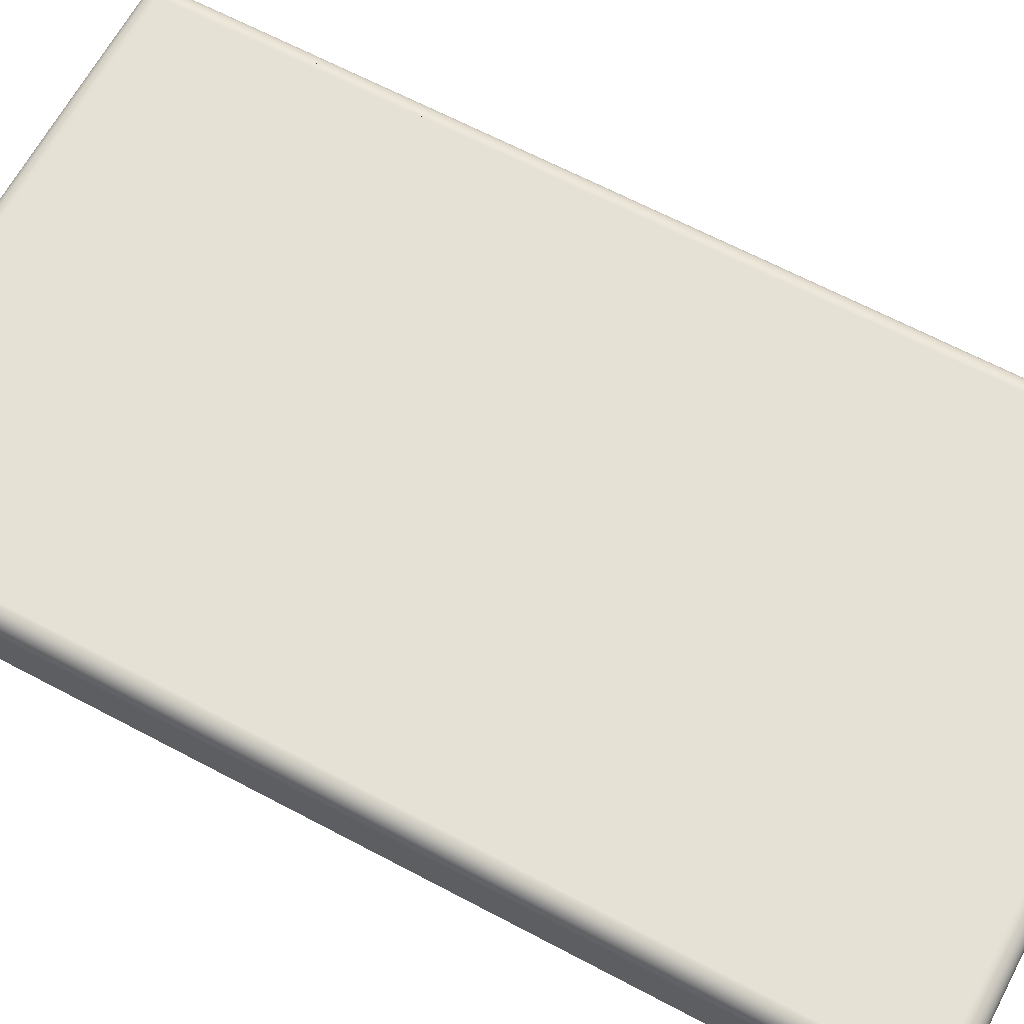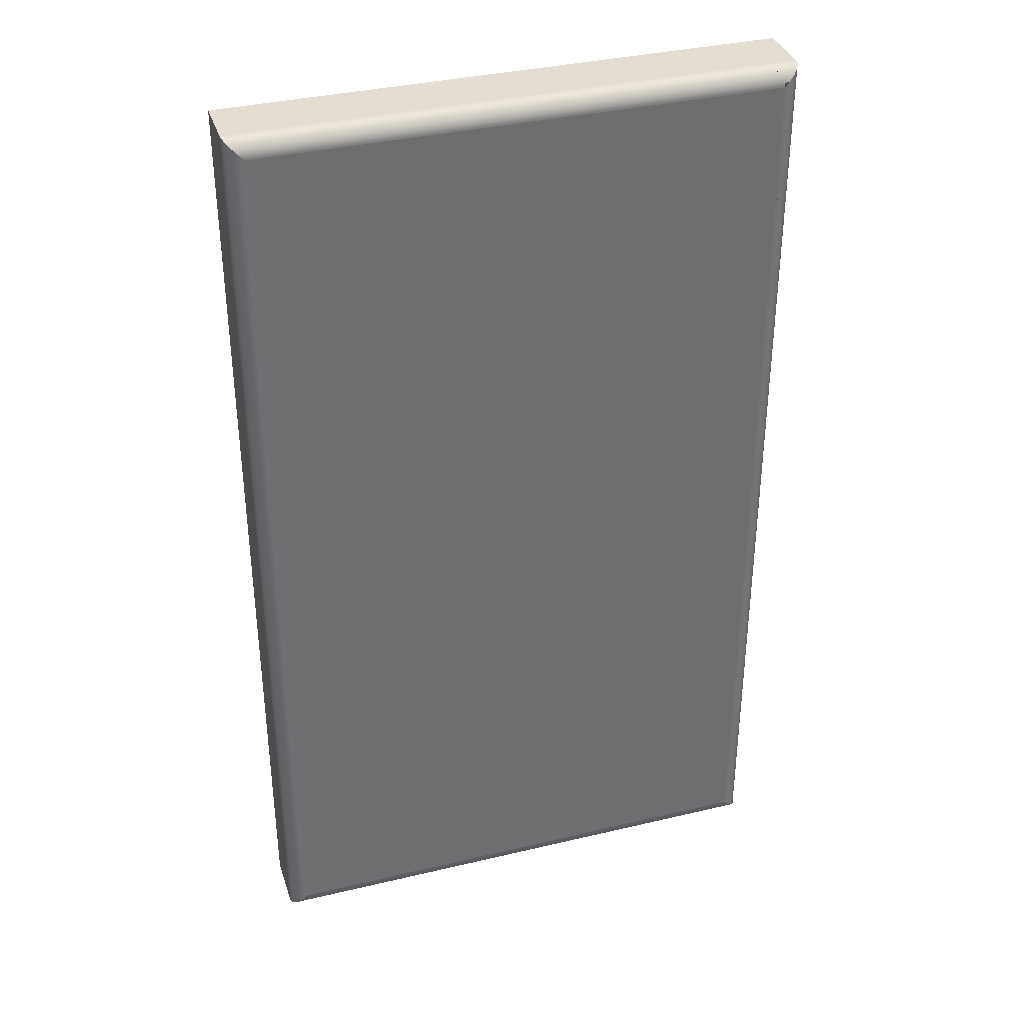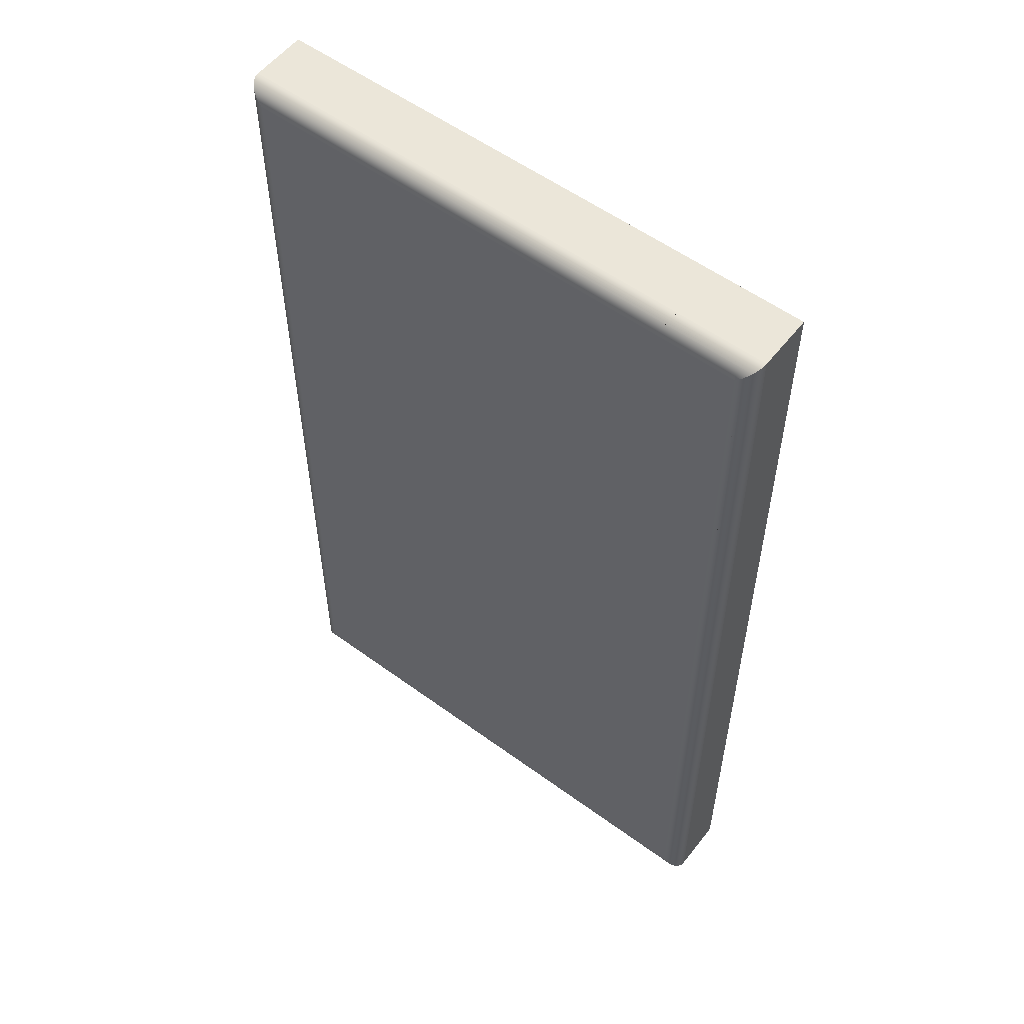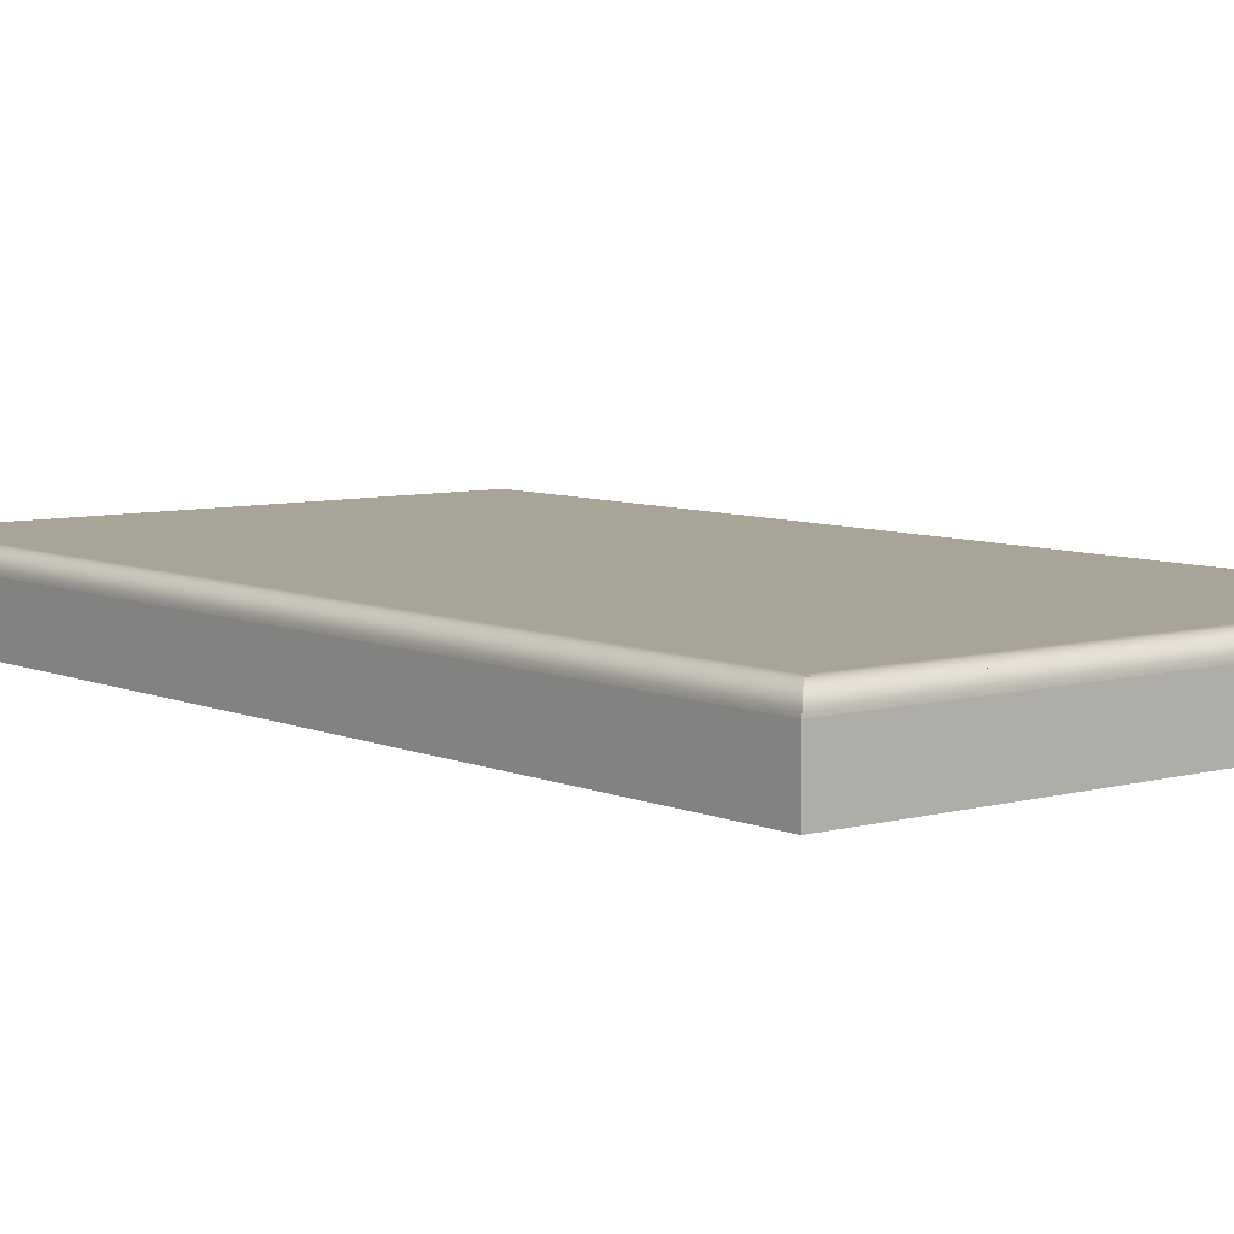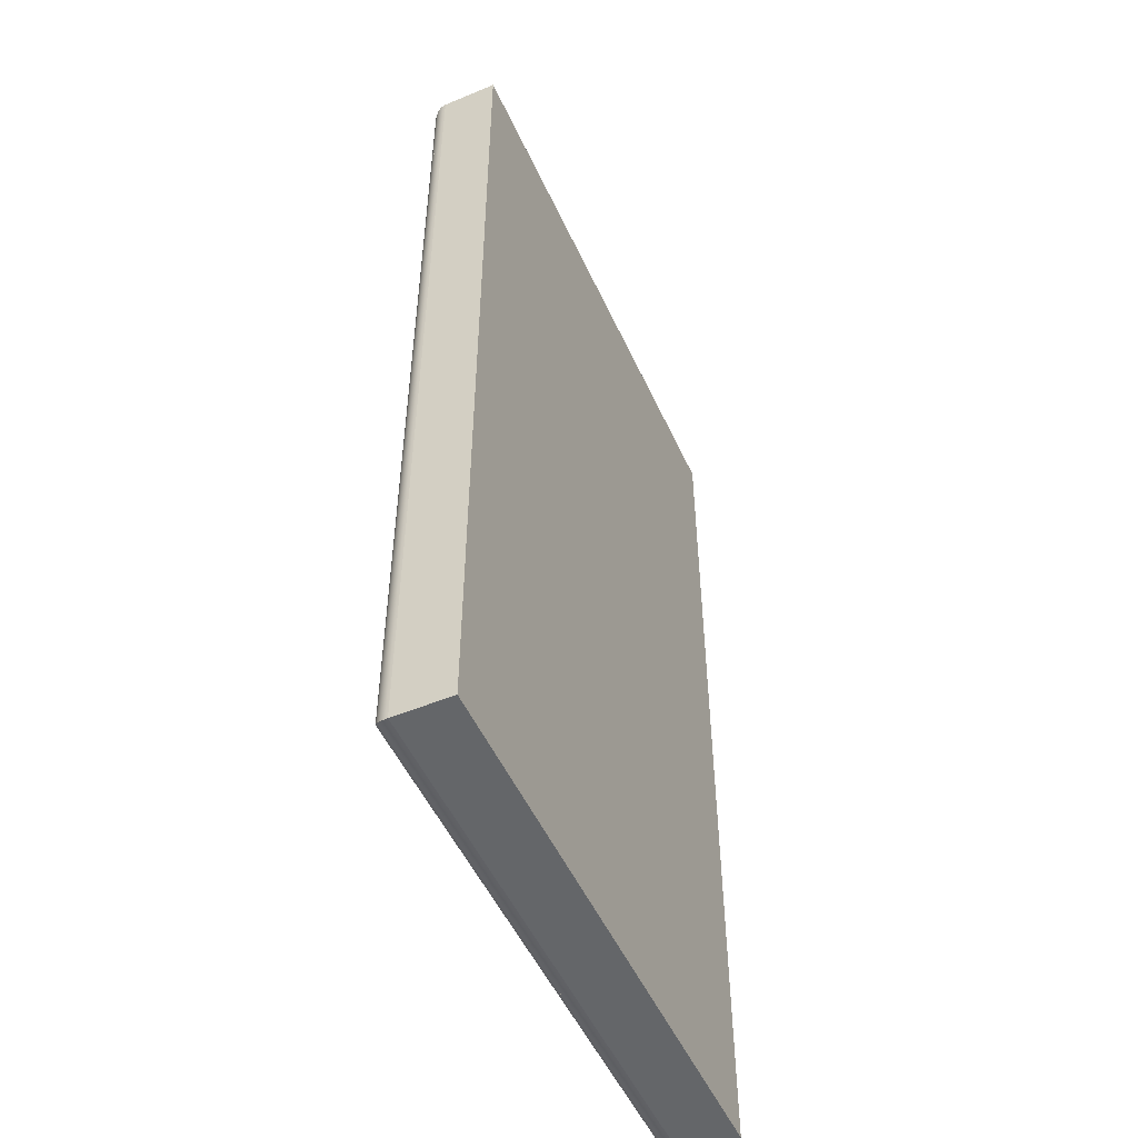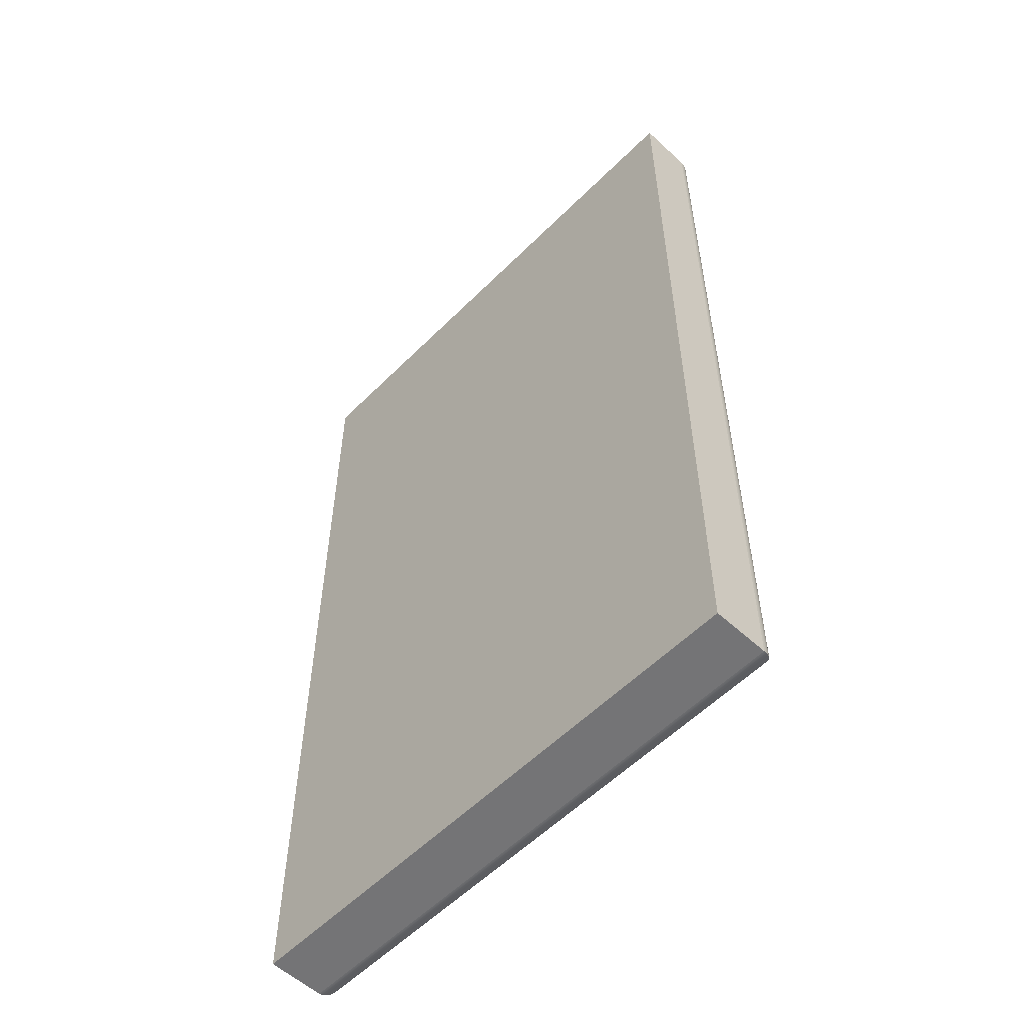
<metadata>
{"format":"obj","ext":"obj","renderer":"f3d","projection":"perspective","resolution":1024,"background":"white","views":[{"elev":65.1,"azim":118.1,"up":"+Y"},{"elev":36.0,"azim":162.7,"up":"+Z"},{"elev":55.7,"azim":-142.5,"up":"+Z"},{"elev":7.0,"azim":-38.8,"up":"+Y"},{"elev":-51.7,"azim":-65.8,"up":"+Z"},{"elev":-56.3,"azim":46.1,"up":"+Z"}]}
</metadata>
<code>
o group_2/ID31#ID31
v -0.4719 0.6119 -0.1013
v -0.485 0.6119 0.06908
v -0.485 0.6119 -0.08821
v -0.485 0.6225 0.06908
v -0.485 0.6119 0.08252
v -0.485 0.6225 0.08252
v -0.485 0.6119 0.06908
v -0.485 0.6225 -0.1013
v -0.485 0.6119 -0.08821
v -0.485 0.6119 -0.1013
v -0.485 0.6119 -0.1013
v -0.485 0.6119 0.08252
v -0.3798 0.6119 0.08252
v -0.3798 0.6119 -0.1013
v -0.485 0.6225 -0.1013
v -0.4719 0.6119 -0.1013
v -0.485 0.6119 -0.1013
v -0.3798 0.6119 -0.1013
v -0.3798 0.6225 -0.1013
v -0.3798 0.6225 0.08252
v -0.485 0.6119 0.08252
v -0.3798 0.6119 0.08252
v -0.485 0.6225 0.08252
v -0.4816 0.6225 0.08252
v -0.485 0.6229 0.08249
v -0.485 0.6225 0.06908
v -0.485 0.6225 0.08252
v -0.485 0.6229 0.06908
v -0.485 0.6229 -0.1013
v -0.485 0.6225 -0.1013
v -0.3798 0.6119 -0.1013
v -0.3798 0.6225 0.08252
v -0.3798 0.6119 0.08252
v -0.3798 0.6225 -0.1013
v -0.485 0.6229 -0.1013
v -0.3798 0.6225 -0.1013
v -0.485 0.6225 -0.1013
v -0.3799 0.6229 -0.1013
v -0.4719 0.6229 -0.1013
v -0.3799 0.6229 0.08249
v -0.4816 0.6225 0.08252
v -0.3798 0.6225 0.08252
v -0.485 0.6225 0.08252
v -0.485 0.6229 0.08249
v -0.4816 0.6229 0.08249
v -0.4849 0.6234 0.0824
v -0.4849 0.6234 0.06908
v -0.4849 0.6234 -0.1012
v -0.3798 0.6225 -0.1013
v -0.3799 0.6229 0.08249
v -0.3798 0.6225 0.08252
v -0.3799 0.6229 -0.1013
v -0.4849 0.6234 -0.1012
v -0.3799 0.6234 -0.1012
v -0.4719 0.6234 -0.1012
v -0.3799 0.6234 0.0824
v -0.4849 0.6234 0.0824
v -0.4816 0.6234 0.0824
v -0.4848 0.6238 0.08226
v -0.4848 0.6238 0.06908
v -0.4848 0.6238 -0.1011
v -0.3799 0.6234 0.0824
v -0.3799 0.6234 -0.1012
v -0.4848 0.6238 -0.1011
v -0.3801 0.6238 -0.1011
v -0.4719 0.6238 -0.1011
v -0.3801 0.6238 0.08226
v -0.4848 0.6238 0.08226
v -0.4816 0.6238 0.08226
v -0.4846 0.6242 0.08206
v -0.4846 0.6242 0.06908
v -0.4846 0.6242 -0.1009
v -0.3801 0.6238 0.08226
v -0.3801 0.6238 -0.1011
v -0.4846 0.6242 -0.1009
v -0.3803 0.6242 -0.1009
v -0.4719 0.6242 -0.1009
v -0.3803 0.6242 0.08206
v -0.4846 0.6242 0.08206
v -0.4816 0.6242 0.08206
v -0.4843 0.6246 0.08182
v -0.4843 0.6246 0.06908
v -0.4843 0.6246 -0.1006
v -0.3803 0.6242 0.08206
v -0.3803 0.6242 -0.1009
v -0.4843 0.6246 -0.1006
v -0.3805 0.6246 -0.1006
v -0.4719 0.6246 -0.1006
v -0.3805 0.6246 0.08182
v -0.4843 0.6246 0.08182
v -0.4816 0.6246 0.08182
v -0.484 0.6249 0.08153
v -0.484 0.6249 0.06908
v -0.484 0.6249 -0.1003
v -0.3805 0.6246 0.08182
v -0.3805 0.6246 -0.1006
v -0.484 0.6249 -0.1003
v -0.3808 0.6249 -0.1003
v -0.4719 0.6249 -0.1003
v -0.3808 0.6249 0.08153
v -0.484 0.6249 0.08153
v -0.4816 0.6249 0.08153
v -0.4837 0.6252 0.0812
v -0.4837 0.6252 -0.09999
v -0.4837 0.6252 0.06908
v -0.3808 0.6249 0.08153
v -0.3808 0.6249 -0.1003
v -0.4837 0.6252 -0.09999
v -0.4719 0.6252 -0.09999
v -0.3812 0.6252 -0.09999
v -0.4837 0.6252 0.0812
v -0.4816 0.6252 0.0812
v -0.3812 0.6252 0.0812
v -0.4833 0.6254 0.08083
v -0.4833 0.6254 -0.09963
v -0.4833 0.6254 0.06908
v -0.3812 0.6252 -0.09999
v -0.3812 0.6252 0.0812
v -0.4833 0.6254 -0.09963
v -0.4719 0.6254 -0.09963
v -0.3815 0.6254 -0.09963
v -0.4833 0.6254 0.08083
v -0.4816 0.6254 0.08083
v -0.3815 0.6254 0.08083
v -0.4829 0.6256 0.08043
v -0.4829 0.6256 -0.09923
v -0.4829 0.6256 0.06908
v -0.3815 0.6254 -0.09963
v -0.3815 0.6254 0.08083
v -0.4829 0.6256 -0.09923
v -0.4719 0.6256 -0.09923
v -0.3819 0.6256 -0.09923
v -0.4829 0.6256 0.08043
v -0.4816 0.6256 0.08043
v -0.3819 0.6256 0.08043
v -0.4825 0.6258 0.08001
v -0.4825 0.6258 -0.09881
v -0.4825 0.6258 0.06908
v -0.3819 0.6256 -0.09923
v -0.3819 0.6256 0.08043
v -0.4825 0.6258 -0.09881
v -0.4719 0.6258 -0.09881
v -0.3823 0.6258 -0.09881
v -0.4825 0.6258 0.08001
v -0.4816 0.6258 0.08001
v -0.3823 0.6258 0.08001
v -0.4823 0.6258 0.0798
v -0.4821 0.6258 -0.09838
v -0.4821 0.6258 0.07958
v -0.4821 0.6258 0.06908
v -0.3823 0.6258 -0.09881
v -0.3823 0.6258 0.08001
v -0.4821 0.6258 -0.09838
v -0.4719 0.6258 -0.09838
v -0.3828 0.6258 -0.09838
v -0.4816 0.6258 0.07958
v -0.3828 0.6258 0.07958
v -0.4819 0.6259 0.07936
v -0.4816 0.6259 -0.09794
v -0.4816 0.6259 0.07914
v -0.4816 0.6259 0.06908
v -0.4816 0.6259 0.0252
v -0.3828 0.6258 -0.09838
v -0.3828 0.6258 0.07958
v -0.4816 0.6259 -0.09794
v -0.4722 0.6259 -0.09794
v -0.4719 0.6259 -0.09794
v -0.3832 0.6259 -0.09794
v -0.4816 0.6259 0.07914
v -0.3832 0.6259 0.07914
v -0.3832 0.6259 0.07914
v -0.4816 0.6259 0.06908
v -0.4816 0.6259 0.07914
v -0.4816 0.6259 0.0252
v -0.4722 0.6259 -0.09794
v -0.4719 0.6259 -0.09794
v -0.3832 0.6259 -0.09794
v -0.4816 0.6259 -0.09794
v -0.3832 0.6259 -0.09794
v -0.3832 0.6259 0.07914
f 1 2 3
f 4 5 6
f 5 4 7
f 7 4 8
f 7 8 9
f 9 8 10
f 1 3 11
f 1 12 2
f 12 1 13
f 13 1 14
f 15 16 17
f 16 15 18
f 18 15 19
f 20 21 22
f 21 20 23
f 23 20 24
f 25 26 27
f 26 25 28
f 26 28 29
f 26 29 30
f 31 32 33
f 32 31 34
f 35 36 37
f 36 35 38
f 38 35 39
f 40 41 42
f 41 40 43
f 43 40 44
f 44 40 45
f 46 28 25
f 28 46 47
f 28 47 48
f 28 48 29
f 49 50 51
f 50 49 52
f 53 39 35
f 39 53 38
f 38 53 54
f 54 53 55
f 56 45 40
f 45 56 44
f 44 56 57
f 57 56 58
f 59 47 46
f 47 59 60
f 47 60 61
f 47 61 48
f 52 62 50
f 62 52 63
f 64 55 53
f 55 64 54
f 54 64 65
f 65 64 66
f 67 58 56
f 58 67 57
f 57 67 68
f 68 67 69
f 70 60 59
f 60 70 71
f 60 71 72
f 60 72 61
f 63 73 62
f 73 63 74
f 75 66 64
f 66 75 65
f 65 75 76
f 76 75 77
f 78 69 67
f 69 78 68
f 68 78 79
f 79 78 80
f 81 71 70
f 71 81 82
f 71 82 83
f 71 83 72
f 74 84 73
f 84 74 85
f 86 77 75
f 77 86 76
f 76 86 87
f 87 86 88
f 89 80 78
f 80 89 79
f 79 89 90
f 90 89 91
f 92 82 81
f 82 92 93
f 82 93 94
f 82 94 83
f 85 95 84
f 95 85 96
f 97 88 86
f 88 97 87
f 87 97 98
f 98 97 99
f 100 91 89
f 91 100 90
f 90 100 101
f 101 100 102
f 103 93 92
f 93 103 94
f 94 103 104
f 104 103 105
f 96 106 95
f 106 96 107
f 108 99 97
f 99 108 109
f 99 109 110
f 99 110 98
f 102 111 101
f 111 102 112
f 112 102 100
f 112 100 113
f 114 105 103
f 105 114 104
f 104 114 115
f 115 114 116
f 106 117 118
f 117 106 107
f 119 109 108
f 109 119 120
f 109 120 121
f 109 121 110
f 112 122 111
f 122 112 123
f 123 112 113
f 123 113 124
f 125 116 114
f 116 125 115
f 115 125 126
f 126 125 127
f 118 128 129
f 128 118 117
f 130 120 119
f 120 130 131
f 120 131 132
f 120 132 121
f 123 133 122
f 133 123 134
f 134 123 124
f 134 124 135
f 136 127 125
f 127 136 126
f 126 136 137
f 137 136 138
f 129 139 140
f 139 129 128
f 141 131 130
f 131 141 142
f 131 142 143
f 131 143 132
f 134 144 133
f 144 134 145
f 145 134 135
f 145 135 146
f 147 138 136
f 138 147 137
f 137 147 148
f 148 147 149
f 148 149 150
f 140 151 152
f 151 140 139
f 153 142 141
f 142 153 154
f 142 154 155
f 142 155 143
f 146 156 145
f 156 146 157
f 158 150 149
f 150 158 148
f 148 158 159
f 159 158 160
f 159 160 161
f 159 161 162
f 152 163 164
f 163 152 151
f 165 154 153
f 154 165 166
f 154 166 167
f 154 167 168
f 154 168 155
f 157 169 156
f 169 157 170
f 171 172 173
f 172 171 174
f 174 171 175
f 175 171 176
f 176 171 177
f 175 178 174
f 164 179 180
f 179 164 163

</code>
